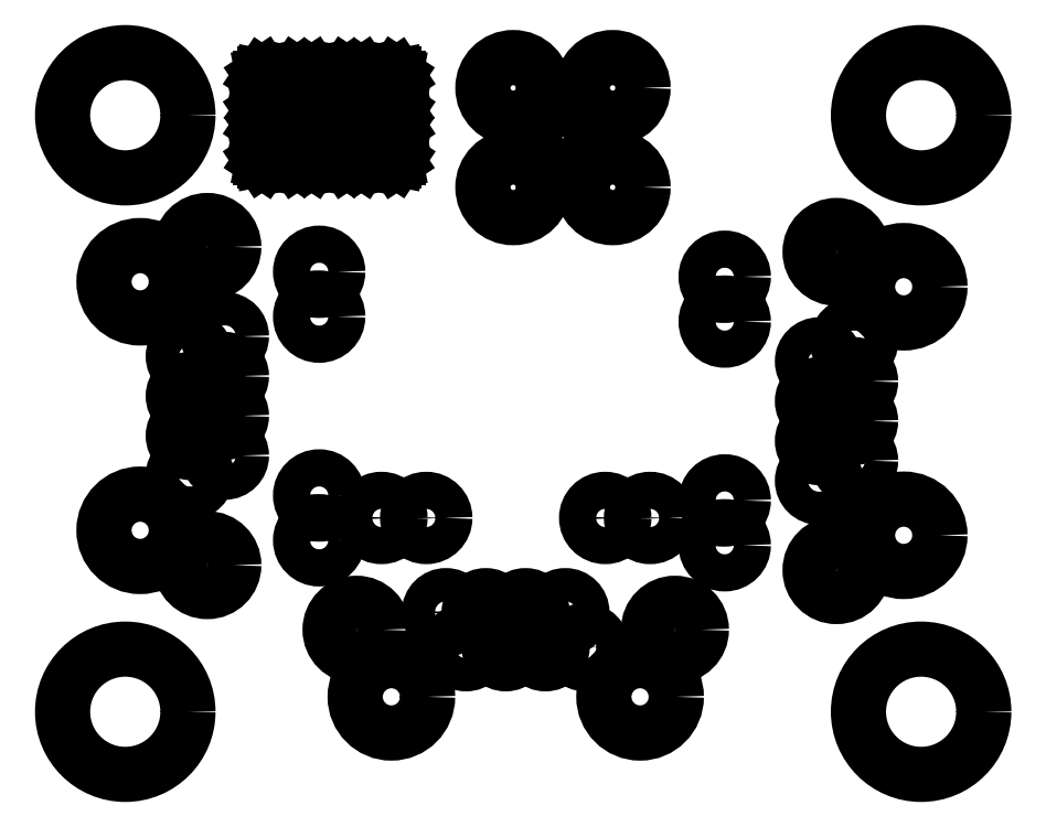
<metadata>
{"format":"dxf","ext":"dxf","renderer":"ezdxf+matplotlib","layout":"modelspace","background":"white","min_lineweight":24,"dpi":150}
</metadata>
<code>
0
SECTION
2
ENTITIES
0
CIRCLE
8
BLACK
10
1.08
20
1.355
40
0.05709
0
CIRCLE
8
BLACK
10
1.18
20
1.255
40
0.06102
0
CIRCLE
8
BLACK
10
0.98
20
1.255
40
0.06102
0
CIRCLE
8
BLACK
10
0.98
20
1.455
40
0.06102
0
CIRCLE
8
BLACK
10
1.18
20
1.455
40
0.06102
0
LINE
8
BLACK
10
0.48
20
1.307
11
0.477
21
1.308
0
LINE
8
BLACK
10
0.477
20
1.308
11
0.4744
21
1.309
0
LINE
8
BLACK
10
0.4744
20
1.309
11
0.4727
21
1.312
0
LINE
8
BLACK
10
0.4727
20
1.312
11
0.4721
21
1.315
0
LINE
8
BLACK
10
0.4721
20
1.315
11
0.4721
21
1.375
0
LINE
8
BLACK
10
0.4721
20
1.375
11
0.4727
21
1.378
0
LINE
8
BLACK
10
0.4727
20
1.378
11
0.4744
21
1.381
0
LINE
8
BLACK
10
0.4744
20
1.381
11
0.477
21
1.382
0
LINE
8
BLACK
10
0.477
20
1.382
11
0.48
21
1.383
0
LINE
8
BLACK
10
0.48
20
1.383
11
0.54
21
1.383
0
LINE
8
BLACK
10
0.54
20
1.383
11
0.543
21
1.382
0
LINE
8
BLACK
10
0.543
20
1.382
11
0.5456
21
1.381
0
LINE
8
BLACK
10
0.5456
20
1.381
11
0.5473
21
1.378
0
LINE
8
BLACK
10
0.5473
20
1.378
11
0.5479
21
1.375
0
LINE
8
BLACK
10
0.5479
20
1.375
11
0.5479
21
1.315
0
LINE
8
BLACK
10
0.5479
20
1.315
11
0.5473
21
1.312
0
LINE
8
BLACK
10
0.5473
20
1.312
11
0.5456
21
1.309
0
LINE
8
BLACK
10
0.5456
20
1.309
11
0.543
21
1.308
0
LINE
8
BLACK
10
0.543
20
1.308
11
0.54
21
1.307
0
LINE
8
BLACK
10
0.54
20
1.307
11
0.48
21
1.307
0
LINE
8
BLACK
10
0.48
20
1.407
11
0.477
21
1.408
0
LINE
8
BLACK
10
0.477
20
1.408
11
0.4744
21
1.409
0
LINE
8
BLACK
10
0.4744
20
1.409
11
0.4727
21
1.412
0
LINE
8
BLACK
10
0.4727
20
1.412
11
0.4721
21
1.415
0
LINE
8
BLACK
10
0.4721
20
1.415
11
0.4721
21
1.475
0
LINE
8
BLACK
10
0.4721
20
1.475
11
0.4727
21
1.478
0
LINE
8
BLACK
10
0.4727
20
1.478
11
0.4744
21
1.481
0
LINE
8
BLACK
10
0.4744
20
1.481
11
0.477
21
1.482
0
LINE
8
BLACK
10
0.477
20
1.482
11
0.48
21
1.483
0
LINE
8
BLACK
10
0.48
20
1.483
11
0.54
21
1.483
0
LINE
8
BLACK
10
0.54
20
1.483
11
0.543
21
1.482
0
LINE
8
BLACK
10
0.543
20
1.482
11
0.5456
21
1.481
0
LINE
8
BLACK
10
0.5456
20
1.481
11
0.5473
21
1.478
0
LINE
8
BLACK
10
0.5473
20
1.478
11
0.5479
21
1.475
0
LINE
8
BLACK
10
0.5479
20
1.475
11
0.5479
21
1.415
0
LINE
8
BLACK
10
0.5479
20
1.415
11
0.5473
21
1.412
0
LINE
8
BLACK
10
0.5473
20
1.412
11
0.5456
21
1.409
0
LINE
8
BLACK
10
0.5456
20
1.409
11
0.543
21
1.408
0
LINE
8
BLACK
10
0.543
20
1.408
11
0.54
21
1.407
0
LINE
8
BLACK
10
0.54
20
1.407
11
0.48
21
1.407
0
LINE
8
BLACK
10
0.58
20
1.307
11
0.577
21
1.308
0
LINE
8
BLACK
10
0.577
20
1.308
11
0.5744
21
1.309
0
LINE
8
BLACK
10
0.5744
20
1.309
11
0.5727
21
1.312
0
LINE
8
BLACK
10
0.5727
20
1.312
11
0.5721
21
1.315
0
LINE
8
BLACK
10
0.5721
20
1.315
11
0.5721
21
1.375
0
LINE
8
BLACK
10
0.5721
20
1.375
11
0.5727
21
1.378
0
LINE
8
BLACK
10
0.5727
20
1.378
11
0.5744
21
1.381
0
LINE
8
BLACK
10
0.5744
20
1.381
11
0.577
21
1.382
0
LINE
8
BLACK
10
0.577
20
1.382
11
0.58
21
1.383
0
LINE
8
BLACK
10
0.58
20
1.383
11
0.64
21
1.383
0
LINE
8
BLACK
10
0.64
20
1.383
11
0.643
21
1.382
0
LINE
8
BLACK
10
0.643
20
1.382
11
0.6456
21
1.381
0
LINE
8
BLACK
10
0.6456
20
1.381
11
0.6473
21
1.378
0
LINE
8
BLACK
10
0.6473
20
1.378
11
0.6479
21
1.375
0
LINE
8
BLACK
10
0.6479
20
1.375
11
0.6479
21
1.315
0
LINE
8
BLACK
10
0.6479
20
1.315
11
0.6473
21
1.312
0
LINE
8
BLACK
10
0.6473
20
1.312
11
0.6456
21
1.309
0
LINE
8
BLACK
10
0.6456
20
1.309
11
0.643
21
1.308
0
LINE
8
BLACK
10
0.643
20
1.308
11
0.64
21
1.307
0
LINE
8
BLACK
10
0.64
20
1.307
11
0.58
21
1.307
0
LINE
8
BLACK
10
0.58
20
1.407
11
0.577
21
1.408
0
LINE
8
BLACK
10
0.577
20
1.408
11
0.5744
21
1.409
0
LINE
8
BLACK
10
0.5744
20
1.409
11
0.5727
21
1.412
0
LINE
8
BLACK
10
0.5727
20
1.412
11
0.5721
21
1.415
0
LINE
8
BLACK
10
0.5721
20
1.415
11
0.5721
21
1.475
0
LINE
8
BLACK
10
0.5721
20
1.475
11
0.5727
21
1.478
0
LINE
8
BLACK
10
0.5727
20
1.478
11
0.5744
21
1.481
0
LINE
8
BLACK
10
0.5744
20
1.481
11
0.577
21
1.482
0
LINE
8
BLACK
10
0.577
20
1.482
11
0.58
21
1.483
0
LINE
8
BLACK
10
0.58
20
1.483
11
0.64
21
1.483
0
LINE
8
BLACK
10
0.64
20
1.483
11
0.643
21
1.482
0
LINE
8
BLACK
10
0.643
20
1.482
11
0.6456
21
1.481
0
LINE
8
BLACK
10
0.6456
20
1.481
11
0.6473
21
1.478
0
LINE
8
BLACK
10
0.6473
20
1.478
11
0.6479
21
1.475
0
LINE
8
BLACK
10
0.6479
20
1.475
11
0.6479
21
1.415
0
LINE
8
BLACK
10
0.6479
20
1.415
11
0.6473
21
1.412
0
LINE
8
BLACK
10
0.6473
20
1.412
11
0.6456
21
1.409
0
LINE
8
BLACK
10
0.6456
20
1.409
11
0.643
21
1.408
0
LINE
8
BLACK
10
0.643
20
1.408
11
0.64
21
1.407
0
LINE
8
BLACK
10
0.64
20
1.407
11
0.58
21
1.407
0
LINE
8
BLACK
10
0.68
20
1.307
11
0.677
21
1.308
0
LINE
8
BLACK
10
0.677
20
1.308
11
0.6744
21
1.309
0
LINE
8
BLACK
10
0.6744
20
1.309
11
0.6727
21
1.312
0
LINE
8
BLACK
10
0.6727
20
1.312
11
0.6721
21
1.315
0
LINE
8
BLACK
10
0.6721
20
1.315
11
0.6721
21
1.375
0
LINE
8
BLACK
10
0.6721
20
1.375
11
0.6727
21
1.378
0
LINE
8
BLACK
10
0.6727
20
1.378
11
0.6744
21
1.381
0
LINE
8
BLACK
10
0.6744
20
1.381
11
0.677
21
1.382
0
LINE
8
BLACK
10
0.677
20
1.382
11
0.68
21
1.383
0
LINE
8
BLACK
10
0.68
20
1.383
11
0.74
21
1.383
0
LINE
8
BLACK
10
0.74
20
1.383
11
0.743
21
1.382
0
LINE
8
BLACK
10
0.743
20
1.382
11
0.7456
21
1.381
0
LINE
8
BLACK
10
0.7456
20
1.381
11
0.7473
21
1.378
0
LINE
8
BLACK
10
0.7473
20
1.378
11
0.7479
21
1.375
0
LINE
8
BLACK
10
0.7479
20
1.375
11
0.7479
21
1.315
0
LINE
8
BLACK
10
0.7479
20
1.315
11
0.7473
21
1.312
0
LINE
8
BLACK
10
0.7473
20
1.312
11
0.7456
21
1.309
0
LINE
8
BLACK
10
0.7456
20
1.309
11
0.743
21
1.308
0
LINE
8
BLACK
10
0.743
20
1.308
11
0.74
21
1.307
0
LINE
8
BLACK
10
0.74
20
1.307
11
0.68
21
1.307
0
LINE
8
BLACK
10
0.68
20
1.407
11
0.677
21
1.408
0
LINE
8
BLACK
10
0.677
20
1.408
11
0.6744
21
1.409
0
LINE
8
BLACK
10
0.6744
20
1.409
11
0.6727
21
1.412
0
LINE
8
BLACK
10
0.6727
20
1.412
11
0.6721
21
1.415
0
LINE
8
BLACK
10
0.6721
20
1.415
11
0.6721
21
1.475
0
LINE
8
BLACK
10
0.6721
20
1.475
11
0.6727
21
1.478
0
LINE
8
BLACK
10
0.6727
20
1.478
11
0.6744
21
1.481
0
LINE
8
BLACK
10
0.6744
20
1.481
11
0.677
21
1.482
0
LINE
8
BLACK
10
0.677
20
1.482
11
0.68
21
1.483
0
LINE
8
BLACK
10
0.68
20
1.483
11
0.74
21
1.483
0
LINE
8
BLACK
10
0.74
20
1.483
11
0.743
21
1.482
0
LINE
8
BLACK
10
0.743
20
1.482
11
0.7456
21
1.481
0
LINE
8
BLACK
10
0.7456
20
1.481
11
0.7473
21
1.478
0
LINE
8
BLACK
10
0.7473
20
1.478
11
0.7479
21
1.475
0
LINE
8
BLACK
10
0.7479
20
1.475
11
0.7479
21
1.415
0
LINE
8
BLACK
10
0.7479
20
1.415
11
0.7473
21
1.412
0
LINE
8
BLACK
10
0.7473
20
1.412
11
0.7456
21
1.409
0
LINE
8
BLACK
10
0.7456
20
1.409
11
0.743
21
1.408
0
LINE
8
BLACK
10
0.743
20
1.408
11
0.74
21
1.407
0
LINE
8
BLACK
10
0.74
20
1.407
11
0.68
21
1.407
0
CIRCLE
8
BLACK
10
1.8
20
1.4
40
0.126
0
CIRCLE
8
BLACK
10
1.8
20
0.2
40
0.126
0
CIRCLE
8
BLACK
10
0.2
20
1.4
40
0.126
0
CIRCLE
8
BLACK
10
0.2
20
0.2
40
0.126
0
CIRCLE
8
BLACK
10
1.765
20
0.555
40
0.07283
0
CIRCLE
8
BLACK
10
1.765
20
1.055
40
0.07283
0
CIRCLE
8
BLACK
10
1.63
20
1.125
40
0.05315
0
CIRCLE
8
BLACK
10
1.63
20
0.4849
40
0.05315
0
CIRCLE
8
BLACK
10
1.665
20
0.705
40
0.03346
0
CIRCLE
8
BLACK
10
1.665
20
0.7849
40
0.03346
0
CIRCLE
8
BLACK
10
1.665
20
0.8648
40
0.03346
0
CIRCLE
8
BLACK
10
1.665
20
0.9448
40
0.03346
0
CIRCLE
8
BLACK
10
1.595
20
0.6648
40
0.03346
0
CIRCLE
8
BLACK
10
1.595
20
0.7448
40
0.03346
0
CIRCLE
8
BLACK
10
1.595
20
0.8247
40
0.03346
0
CIRCLE
8
BLACK
10
1.595
20
0.9046
40
0.03346
0
CIRCLE
8
BLACK
10
1.405
20
1.075
40
0.0374
0
CIRCLE
8
BLACK
10
1.405
20
0.9849
40
0.0374
0
CIRCLE
8
BLACK
10
1.405
20
0.6251
40
0.0374
0
CIRCLE
8
BLACK
10
1.405
20
0.5349
40
0.0374
0
CIRCLE
8
BLACK
10
0.5898
20
1.085
40
0.0374
0
CIRCLE
8
BLACK
10
0.5898
20
0.9949
40
0.0374
0
CIRCLE
8
BLACK
10
0.5898
20
0.6351
40
0.0374
0
CIRCLE
8
BLACK
10
0.5898
20
0.5449
40
0.0374
0
CIRCLE
8
BLACK
10
0.4001
20
0.7154
40
0.03346
0
CIRCLE
8
BLACK
10
0.4001
20
0.7953
40
0.03346
0
CIRCLE
8
BLACK
10
0.4001
20
0.8752
40
0.03346
0
CIRCLE
8
BLACK
10
0.4001
20
0.9552
40
0.03346
0
CIRCLE
8
BLACK
10
0.33
20
0.6752
40
0.03346
0
CIRCLE
8
BLACK
10
0.33
20
0.7552
40
0.03346
0
CIRCLE
8
BLACK
10
0.33
20
0.8351
40
0.03346
0
CIRCLE
8
BLACK
10
0.33
20
0.915
40
0.03346
0
CIRCLE
8
BLACK
10
0.365
20
1.135
40
0.05315
0
CIRCLE
8
BLACK
10
0.365
20
0.4949
40
0.05315
0
CIRCLE
8
BLACK
10
0.23
20
0.565
40
0.07283
0
CIRCLE
8
BLACK
10
0.23
20
1.065
40
0.07283
0
CIRCLE
8
BLACK
10
0.735
20
0.23
40
0.07283
0
CIRCLE
8
BLACK
10
1.235
20
0.23
40
0.07283
0
CIRCLE
8
BLACK
10
1.305
20
0.365
40
0.05315
0
CIRCLE
8
BLACK
10
0.6649
20
0.365
40
0.05315
0
CIRCLE
8
BLACK
10
0.885
20
0.33
40
0.03346
0
CIRCLE
8
BLACK
10
0.9649
20
0.33
40
0.03346
0
CIRCLE
8
BLACK
10
1.045
20
0.33
40
0.03346
0
CIRCLE
8
BLACK
10
1.125
20
0.33
40
0.03346
0
CIRCLE
8
BLACK
10
0.8448
20
0.4001
40
0.03346
0
CIRCLE
8
BLACK
10
0.9248
20
0.4001
40
0.03346
0
CIRCLE
8
BLACK
10
1.005
20
0.4001
40
0.03346
0
CIRCLE
8
BLACK
10
1.085
20
0.4001
40
0.03346
0
CIRCLE
8
BLACK
10
1.255
20
0.5898
40
0.0374
0
CIRCLE
8
BLACK
10
1.165
20
0.5898
40
0.0374
0
CIRCLE
8
BLACK
10
0.8051
20
0.5898
40
0.0374
0
CIRCLE
8
BLACK
10
0.7149
20
0.5898
40
0.0374
0
ENDSEC
0
EOF

</code>
